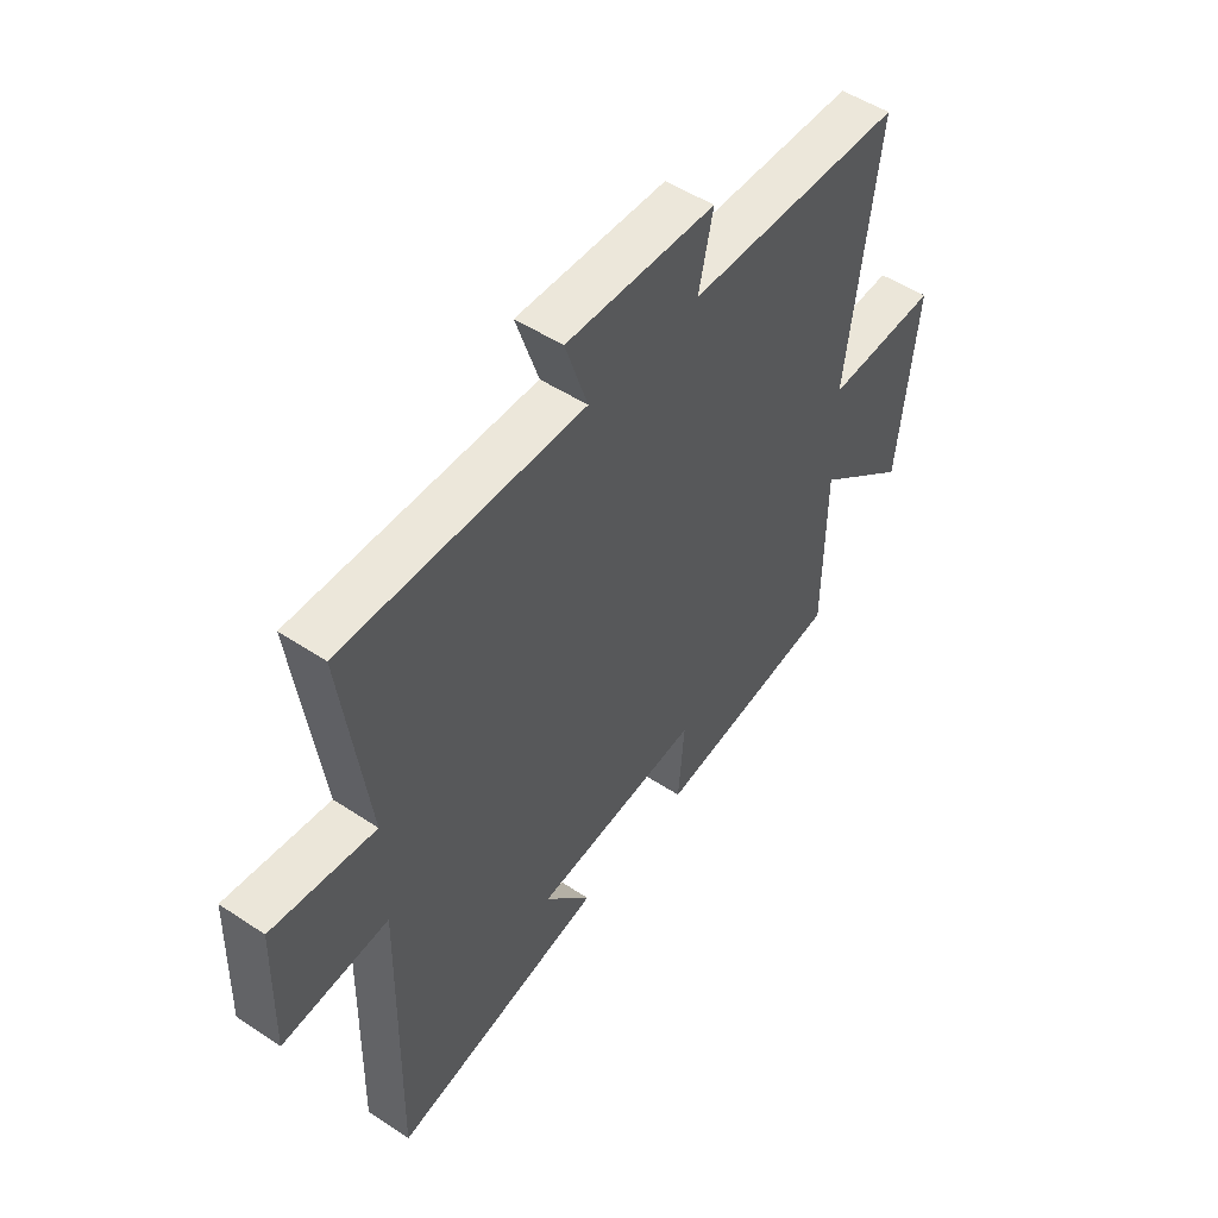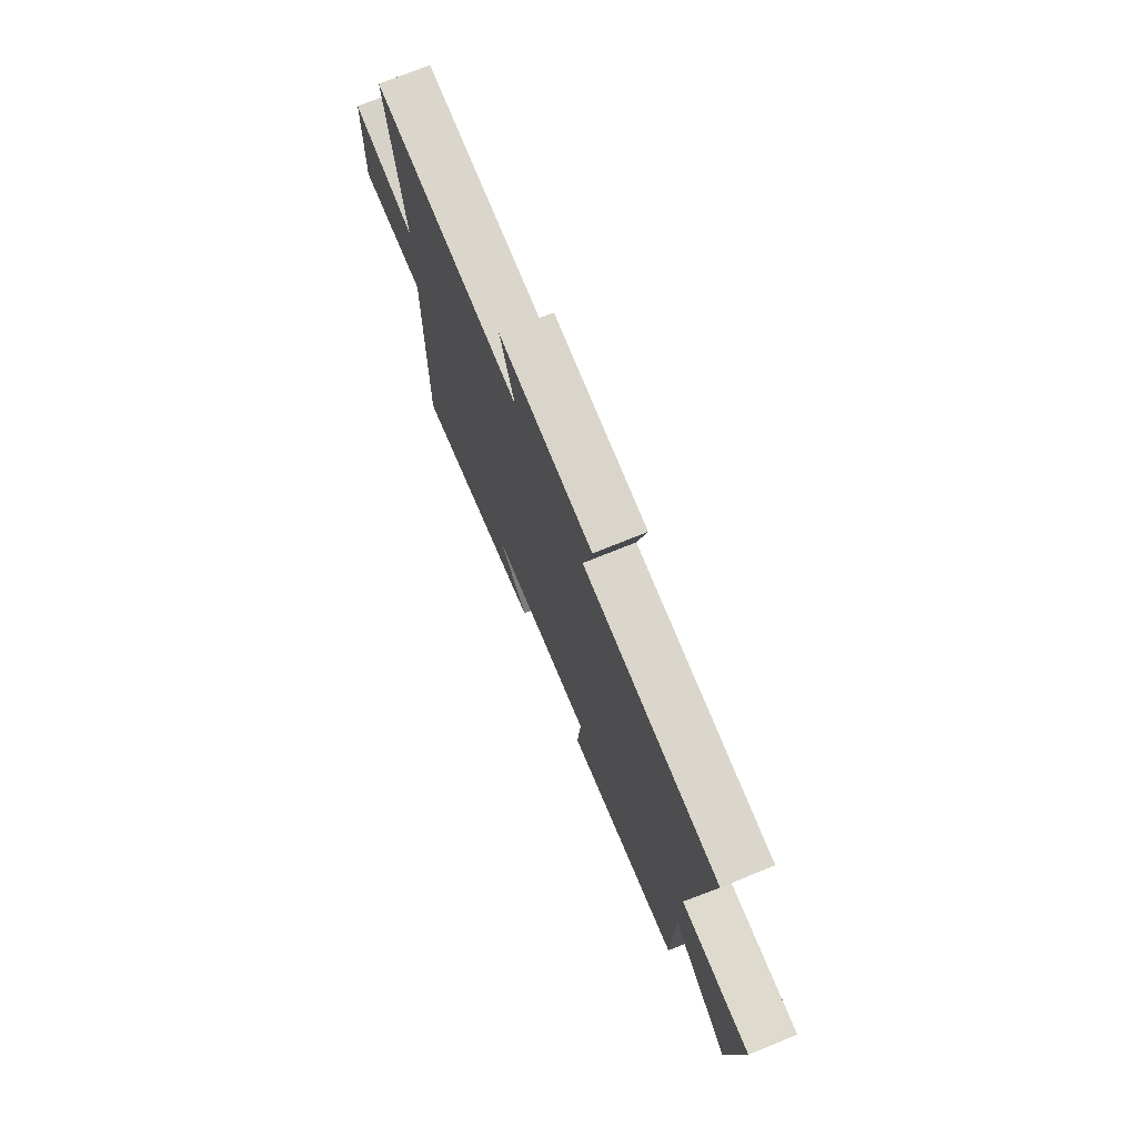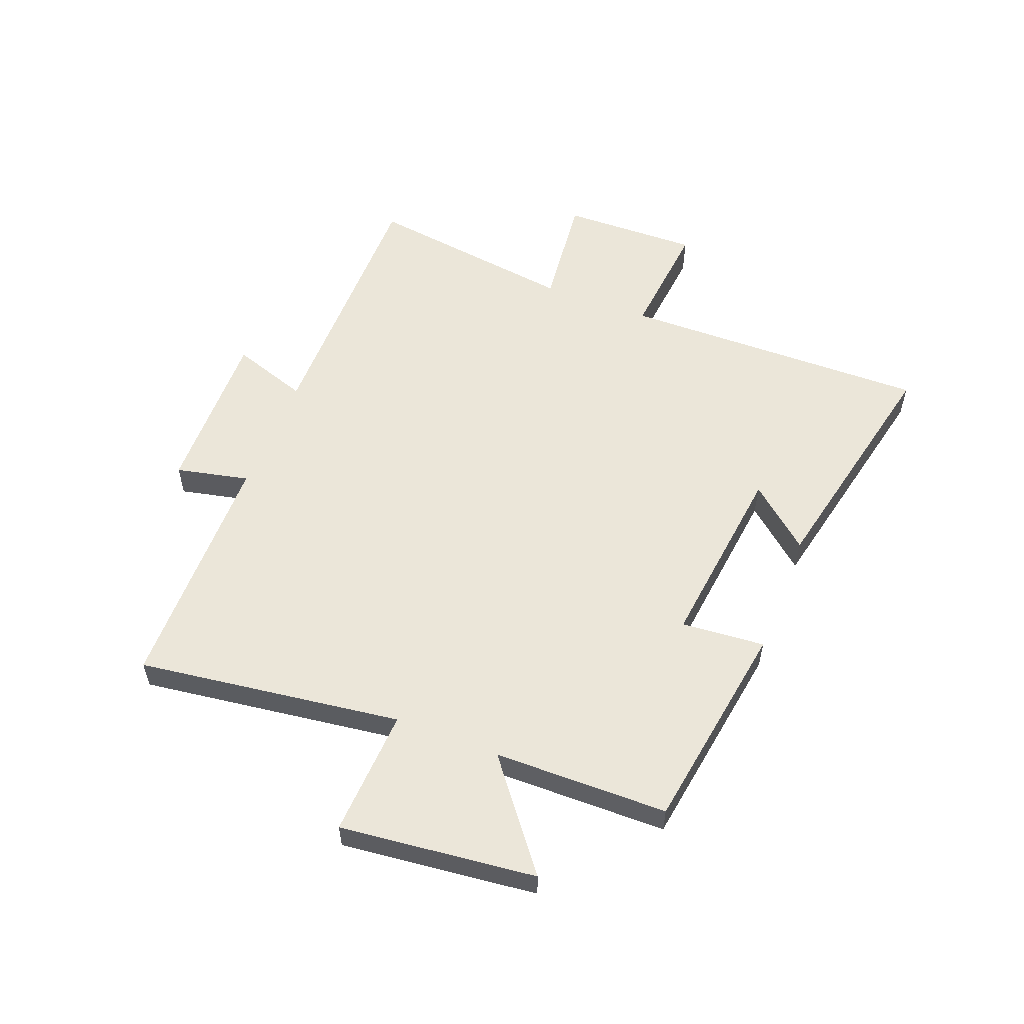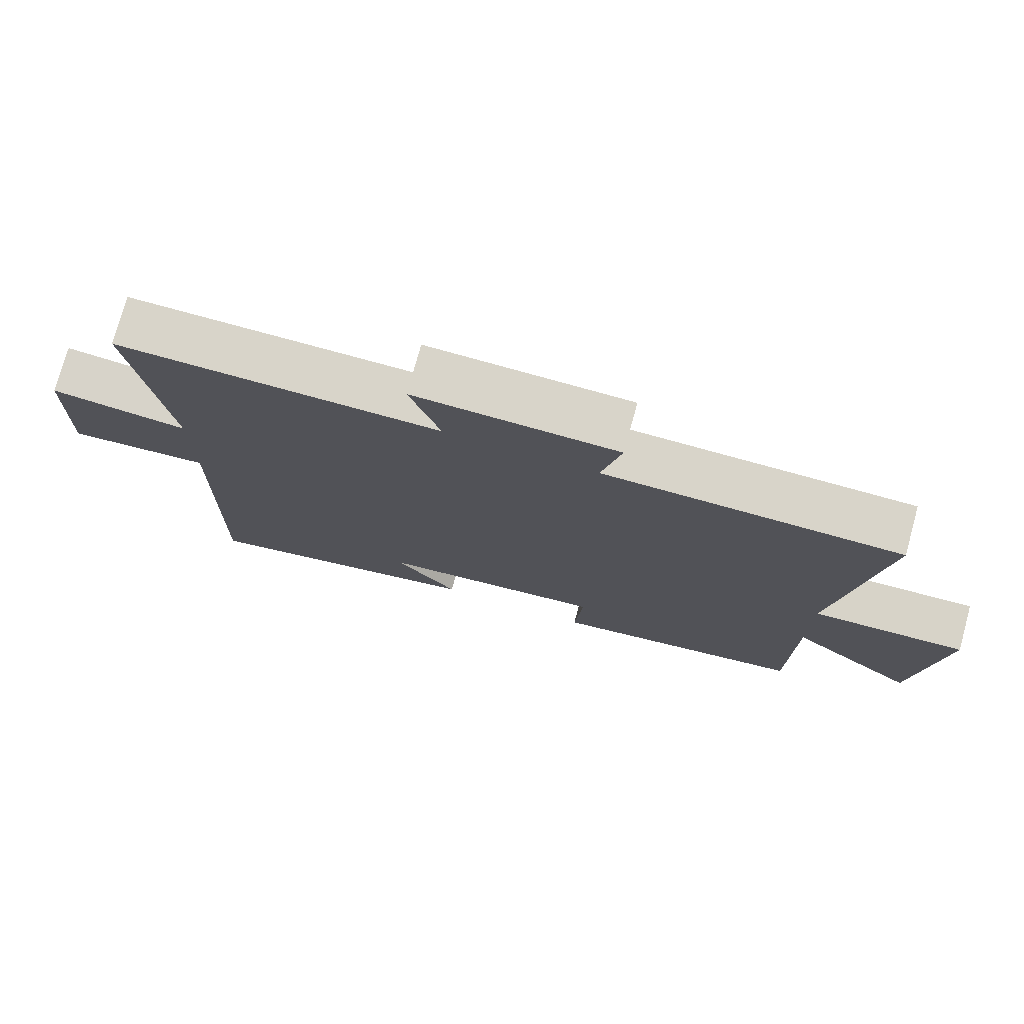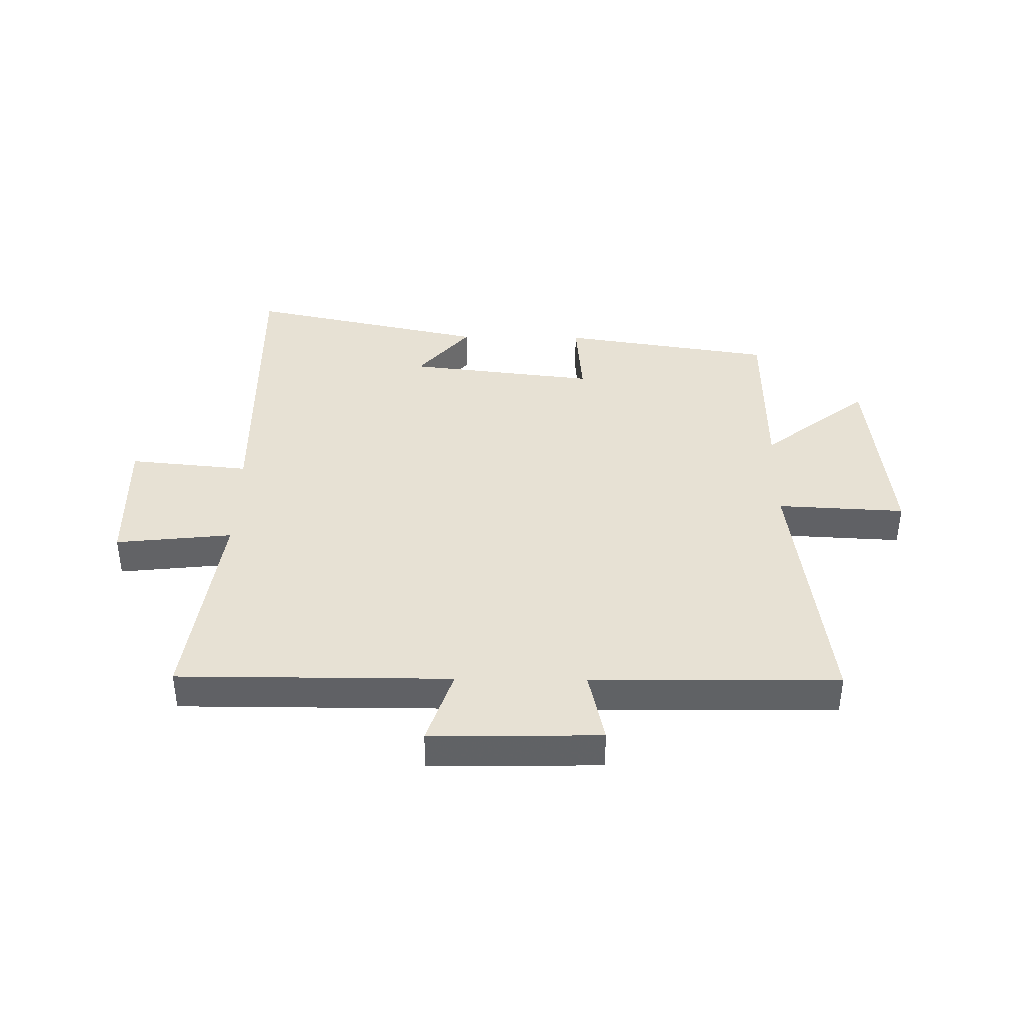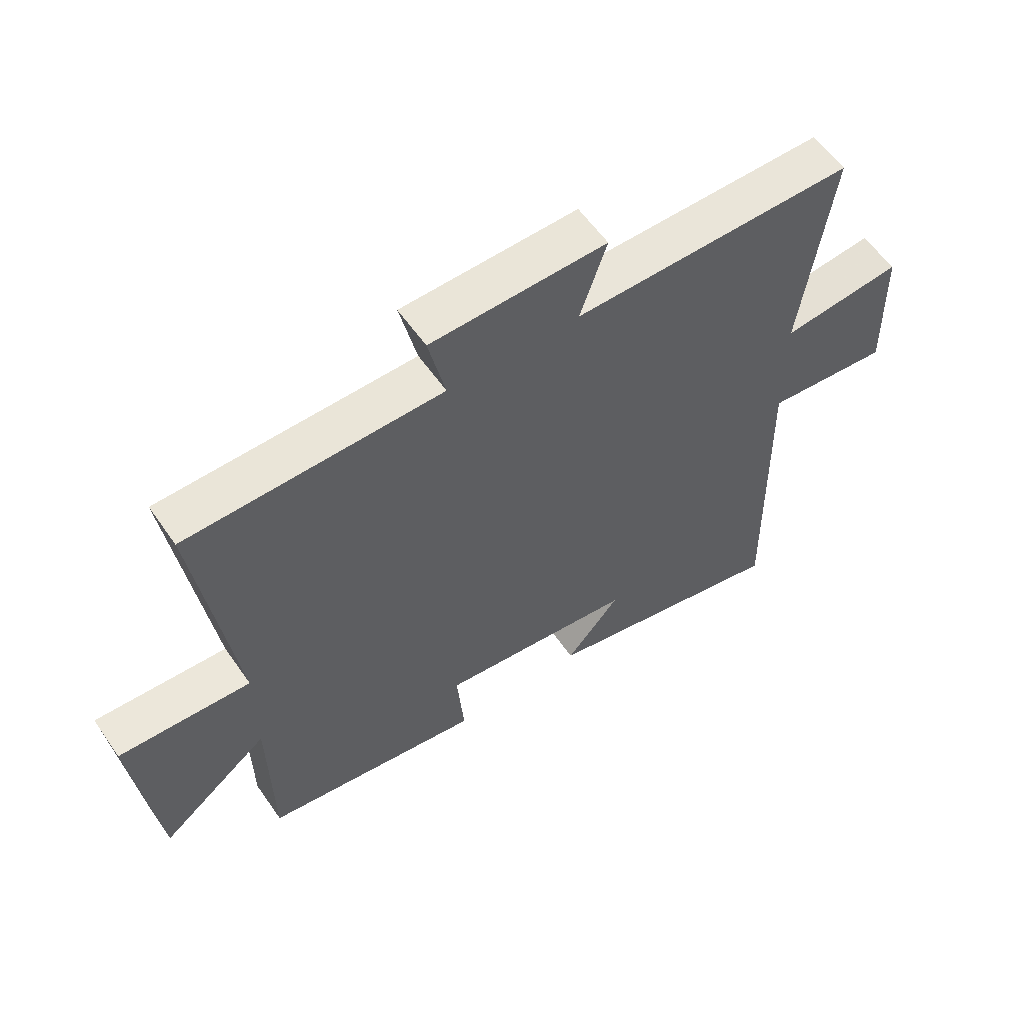
<metadata>
{"format":"obj","ext":"obj","renderer":"f3d","projection":"perspective","resolution":1024,"background":"white","views":[{"elev":50.3,"azim":-53.9,"up":"+Z"},{"elev":73.5,"azim":67.9,"up":"+Z"},{"elev":55.9,"azim":111.3,"up":"+Y"},{"elev":75.6,"azim":15.4,"up":"+Z"},{"elev":39.5,"azim":0.8,"up":"+Y"},{"elev":58.2,"azim":145.5,"up":"+Z"}]}
</metadata>
<code>
v -0.509 0.07 -0.589
v -0.5 0.07 -0.057
v -0.707 0.07 -0.077
v -0.701 0.07 0.159
v -0.5 0.07 0.137
v -0.55 0.07 0.501
v -0.082 0.07 0.5
v -0.126 0.07 0.632
v 0.166 0.07 0.626
v 0.138 0.07 0.5
v 0.562 0.07 0.495
v 0.5 0.07 0.04
v 0.72 0.07 0.051
v 0.682 0.07 -0.287
v 0.5 0.07 -0.144
v 0.496 0.07 -0.444
v 0.13 0.07 -0.5
v 0.142 0.07 -0.356
v -0.184 0.07 -0.394
v -0.094 0.07 -0.5
v -0.509 0 -0.589
v -0.5 0 -0.057
v -0.707 0 -0.077
v -0.701 0 0.159
v -0.5 0 0.137
v -0.55 0 0.501
v -0.082 0 0.5
v -0.126 0 0.632
v 0.166 0 0.626
v 0.138 0 0.5
v 0.562 0 0.495
v 0.5 0 0.04
v 0.72 0 0.051
v 0.682 0 -0.287
v 0.5 0 -0.144
v 0.496 0 -0.444
v 0.13 0 -0.5
v 0.142 0 -0.356
v -0.184 0 -0.394
v -0.094 0 -0.5
f 19 20 1 2
f 18 19 2
f 15 16 17 18
f 15 18 2
f 12 13 14 15
f 12 15 2
f 12 2 3
f 11 12 3
f 10 11 3
f 7 8 9 10
f 7 10 3
f 5 6 7
f 5 7 3
f 3 4 5
f 22 21 40 39
f 22 39 38
f 38 37 36 35
f 22 38 35
f 35 34 33 32
f 22 35 32
f 23 22 32
f 23 32 31
f 23 31 30
f 30 29 28 27
f 23 30 27
f 27 26 25
f 23 27 25
f 25 24 23
f 1 21 22 2
f 2 22 23 3
f 3 23 24 4
f 4 24 25 5
f 5 25 26 6
f 6 26 27 7
f 7 27 28 8
f 8 28 29 9
f 9 29 30 10
f 10 30 31 11
f 11 31 32 12
f 12 32 33 13
f 13 33 34 14
f 14 34 35 15
f 15 35 36 16
f 16 36 37 17
f 17 37 38 18
f 18 38 39 19
f 19 39 40 20
f 20 40 21 1

</code>
